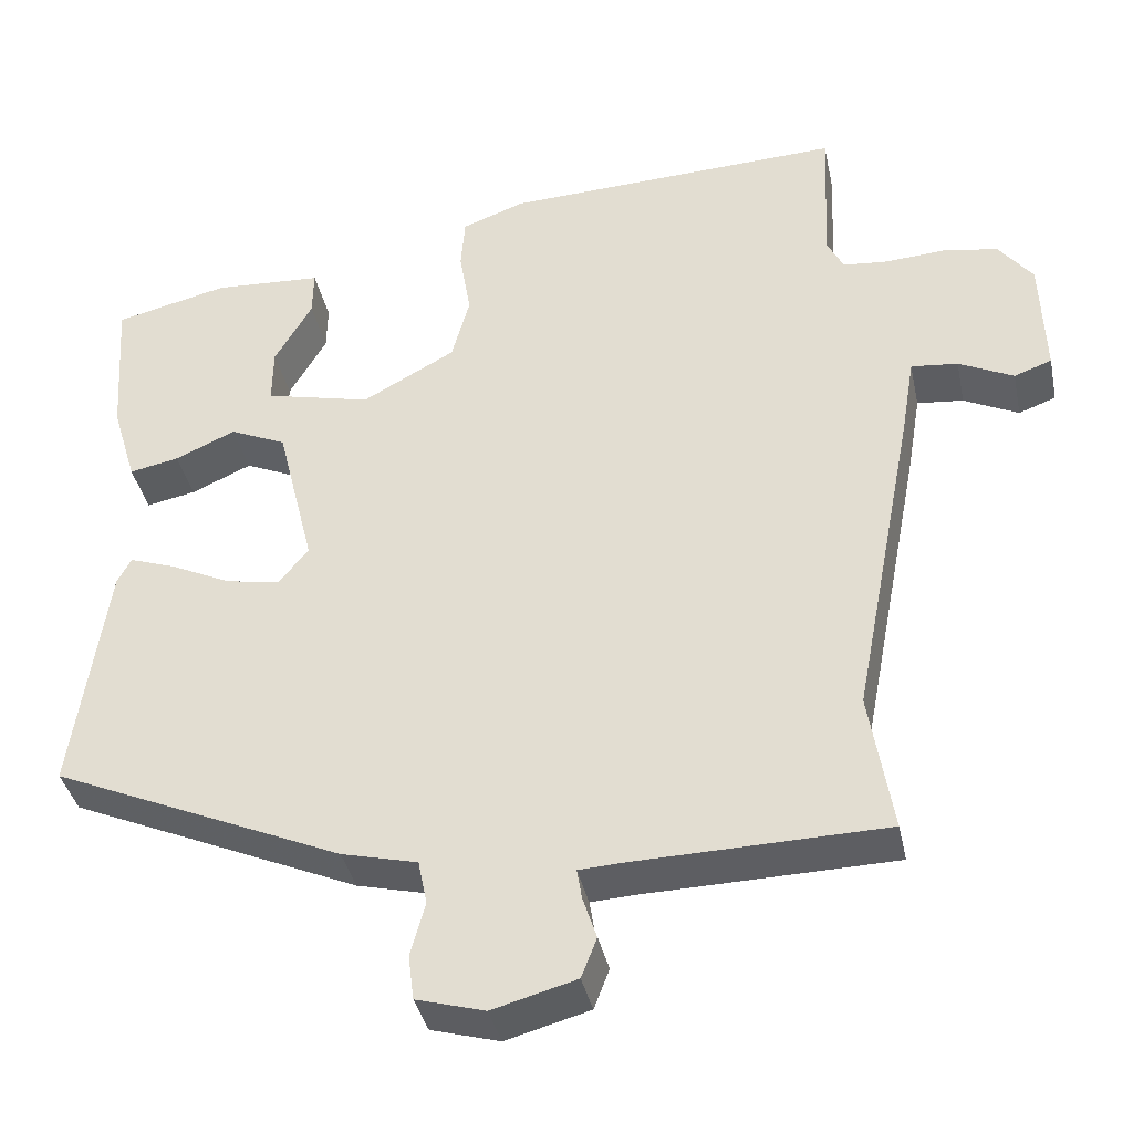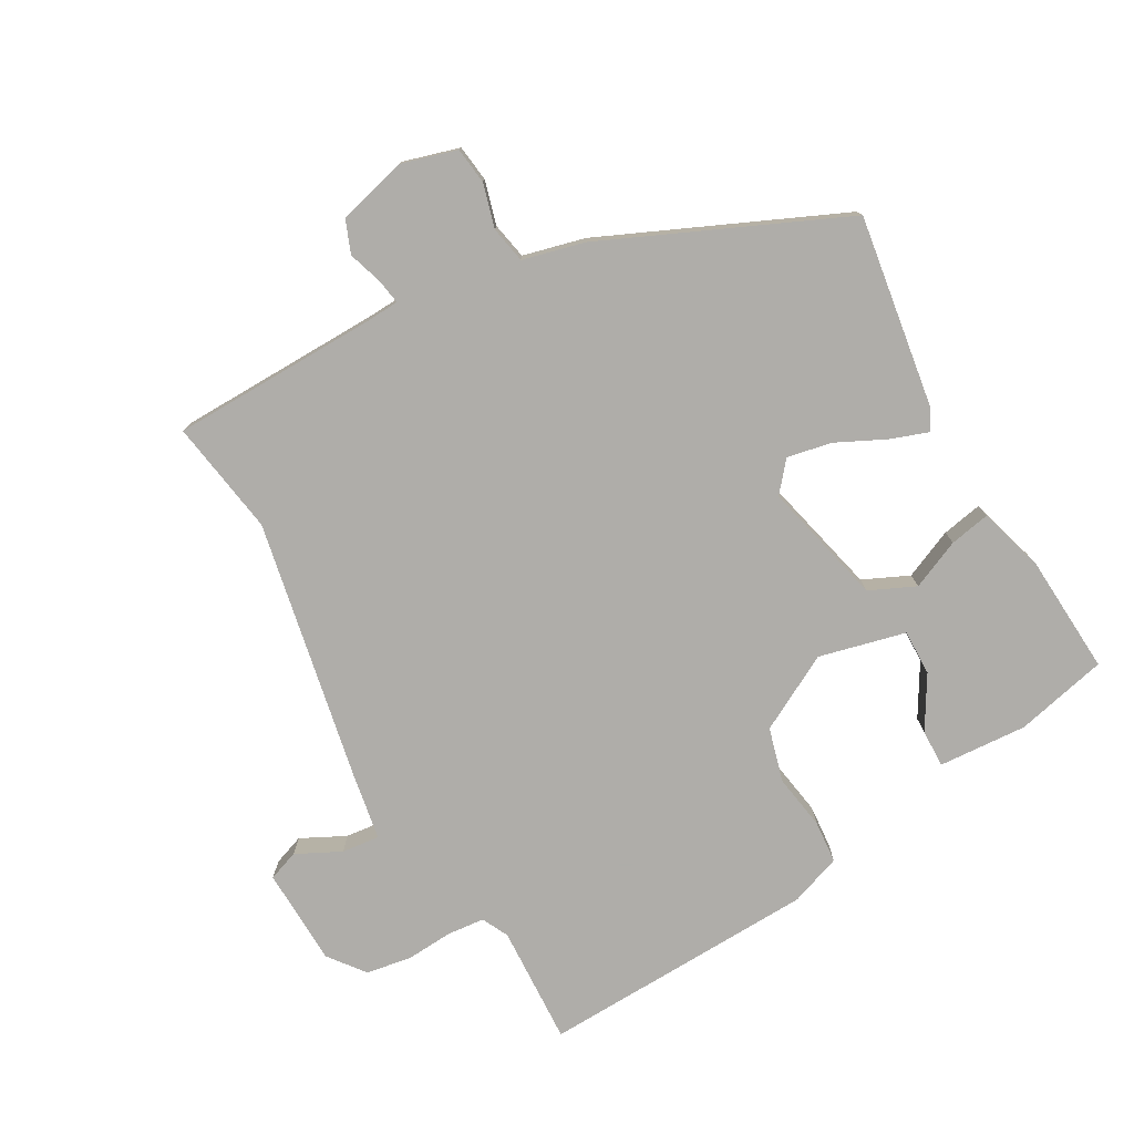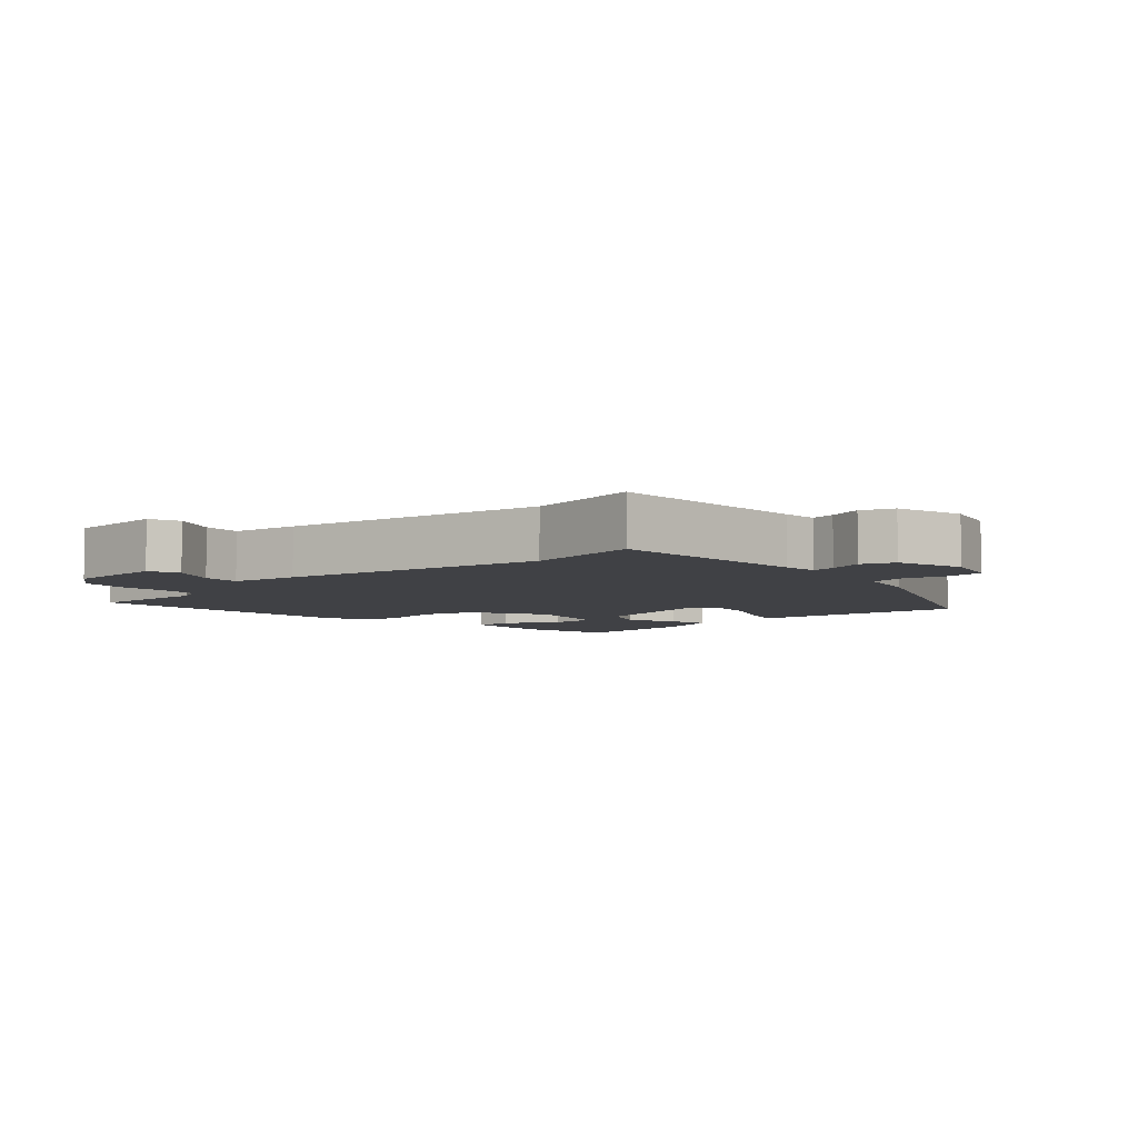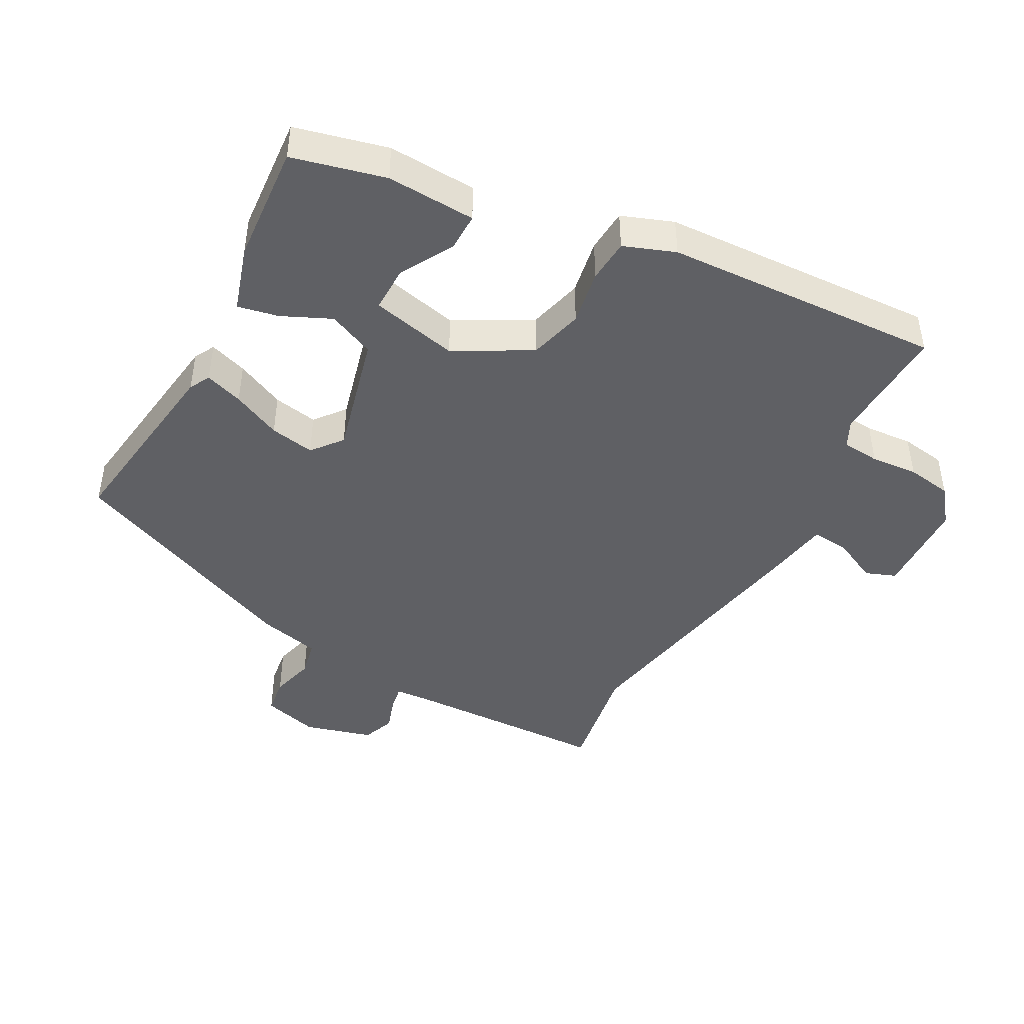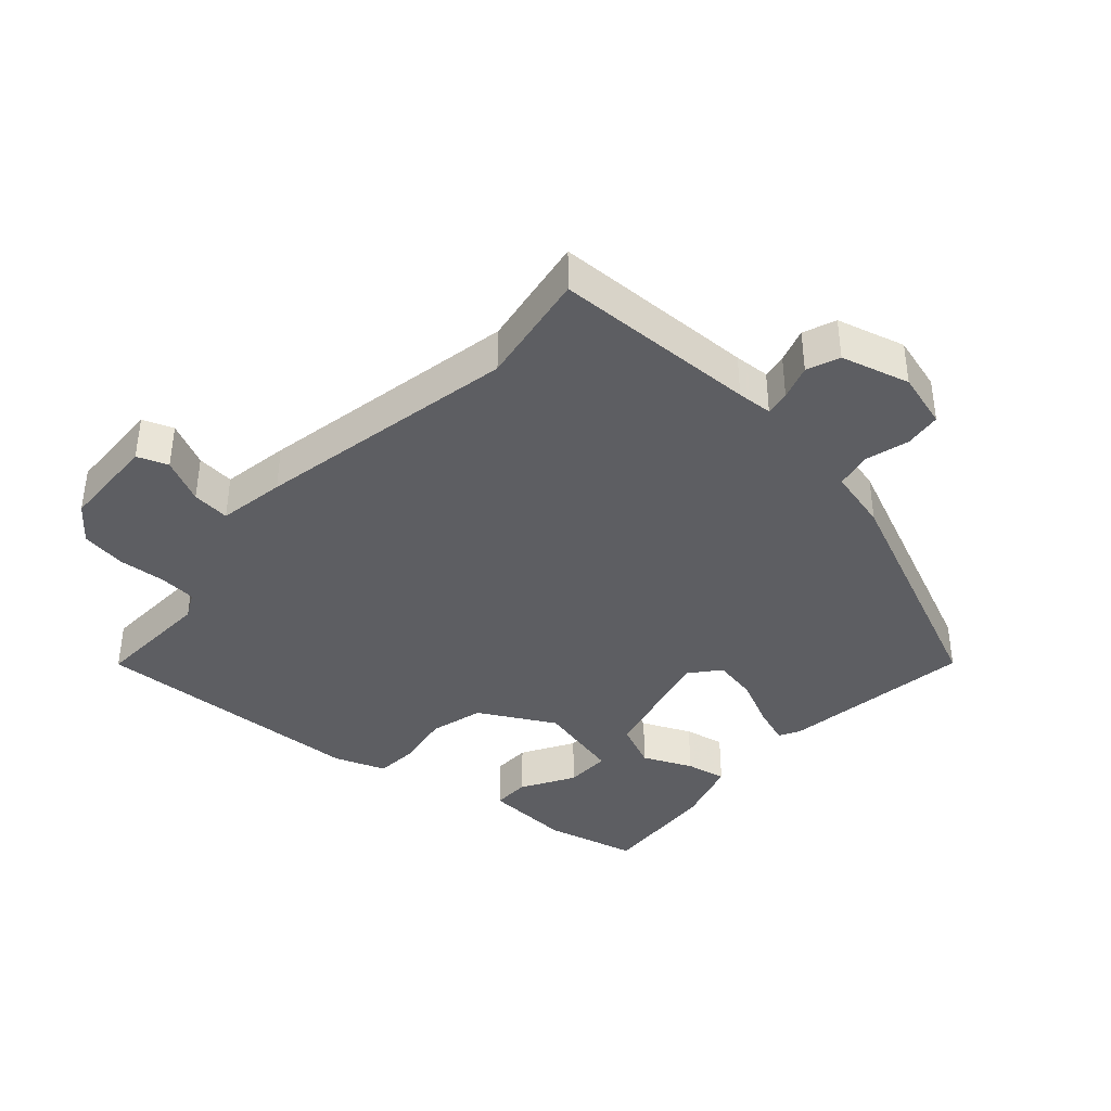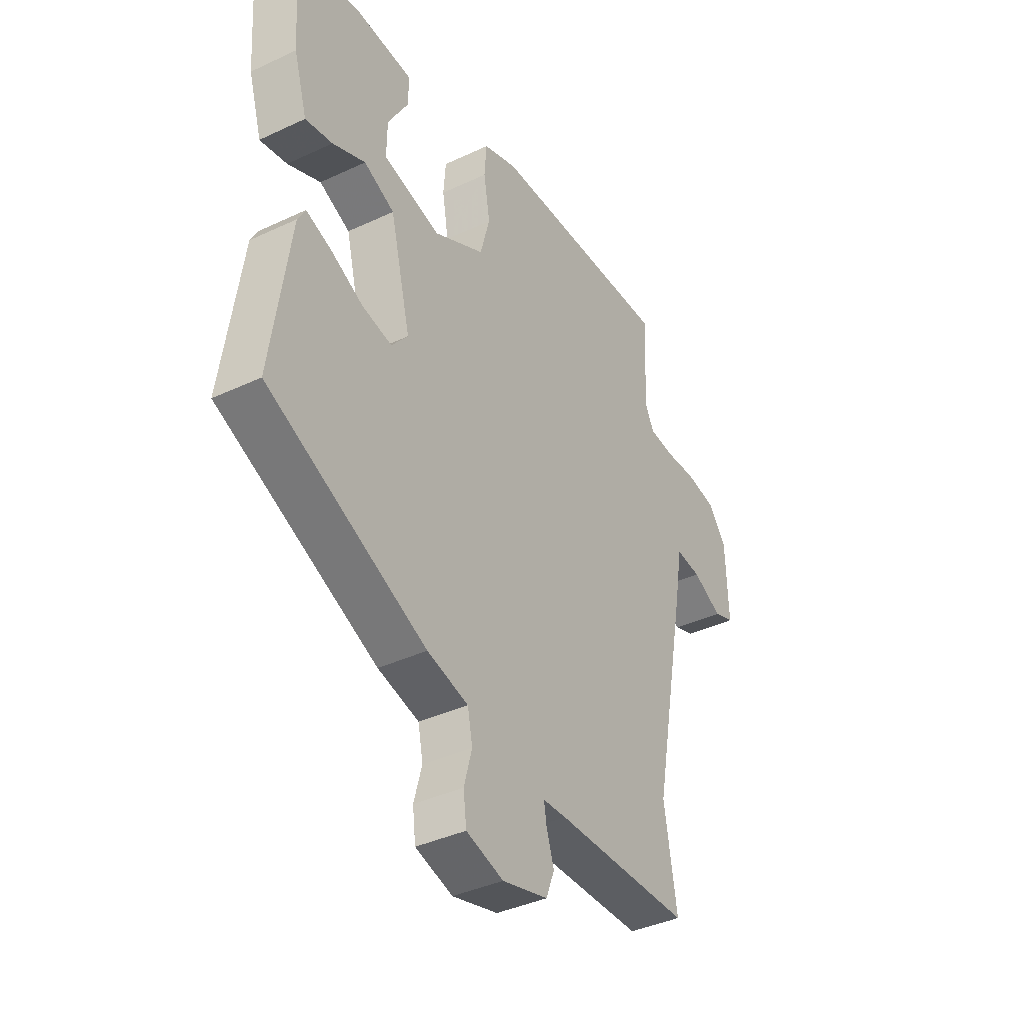
<metadata>
{"format":"obj","ext":"obj","renderer":"f3d","projection":"perspective","resolution":1024,"background":"white","views":[{"elev":-38.2,"azim":11.9,"up":"+Z"},{"elev":-77.2,"azim":-150.8,"up":"+Y"},{"elev":-5.8,"azim":133.1,"up":"+Y"},{"elev":-44.3,"azim":-27.9,"up":"+Y"},{"elev":-39.0,"azim":138.3,"up":"+Y"},{"elev":-38.9,"azim":-59.5,"up":"+Z"}]}
</metadata>
<code>
v -0.493 0.07 -0.309
v -0.451 0.07 -0.019
v -0.434 0.07 0.012
v -0.377 0.07 -0.008
v -0.304 0.07 -0.043
v -0.237 0.07 -0.056
v -0.2 0.07 -0.011
v -0.246 0.07 0.175
v -0.315 0.07 0.206
v -0.389 0.07 0.173
v -0.45 0.07 0.161
v -0.48 0.07 0.261
v -0.492 0.07 0.44
v -0.353 0.07 0.473
v -0.22 0.07 0.465
v -0.221 0.07 0.408
v -0.267 0.07 0.329
v -0.268 0.07 0.26
v -0.138 0.07 0.229
v -0.024 0.07 0.291
v -0.002 0.07 0.372
v -0.016 0.07 0.455
v -0.011 0.07 0.52
v 0.066 0.07 0.548
v 0.483 0.07 0.565
v 0.475 0.07 0.385
v 0.495 0.07 0.345
v 0.551 0.07 0.34
v 0.622 0.07 0.345
v 0.69 0.07 0.334
v 0.732 0.07 0.28
v 0.737 0.07 0.133
v 0.691 0.07 0.116
v 0.624 0.07 0.149
v 0.567 0.07 0.155
v 0.55 0.07 0.054
v 0.474 0.07 -0.34
v 0.502 0.07 -0.513
v 0.194 0.07 -0.52
v 0.141 0.07 -0.523
v 0.147 0.07 -0.56
v 0.164 0.07 -0.612
v 0.145 0.07 -0.661
v 0.042 0.07 -0.689
v -0.042 0.07 -0.665
v -0.049 0.07 -0.61
v -0.031 0.07 -0.544
v -0.042 0.07 -0.489
v -0.135 0.07 -0.466
v -0.493 0 -0.309
v -0.451 0 -0.019
v -0.434 0 0.012
v -0.377 0 -0.008
v -0.304 0 -0.043
v -0.237 0 -0.056
v -0.2 0 -0.011
v -0.246 0 0.175
v -0.315 0 0.206
v -0.389 0 0.173
v -0.45 0 0.161
v -0.48 0 0.261
v -0.492 0 0.44
v -0.353 0 0.473
v -0.22 0 0.465
v -0.221 0 0.408
v -0.267 0 0.329
v -0.268 0 0.26
v -0.138 0 0.229
v -0.024 0 0.291
v -0.002 0 0.372
v -0.016 0 0.455
v -0.011 0 0.52
v 0.066 0 0.548
v 0.483 0 0.565
v 0.475 0 0.385
v 0.495 0 0.345
v 0.551 0 0.34
v 0.622 0 0.345
v 0.69 0 0.334
v 0.732 0 0.28
v 0.737 0 0.133
v 0.691 0 0.116
v 0.624 0 0.149
v 0.567 0 0.155
v 0.55 0 0.054
v 0.474 0 -0.34
v 0.502 0 -0.513
v 0.194 0 -0.52
v 0.141 0 -0.523
v 0.147 0 -0.56
v 0.164 0 -0.612
v 0.145 0 -0.661
v 0.042 0 -0.689
v -0.042 0 -0.665
v -0.049 0 -0.61
v -0.031 0 -0.544
v -0.042 0 -0.489
v -0.135 0 -0.466
f 3 4 5
f 2 3 5
f 1 2 5
f 49 1 5
f 48 49 5
f 45 46 47
f 44 45 47
f 43 44 47
f 42 43 47
f 41 42 47
f 40 41 47 48
f 48 5 6
f 40 48 6
f 39 40 6
f 39 6 7
f 38 39 7
f 37 38 7
f 37 7 8
f 36 37 8
f 35 36 8
f 32 33 34
f 31 32 34
f 30 31 34
f 29 30 34
f 28 29 34
f 27 28 34 35
f 26 27 35 8
f 24 25 26
f 23 24 26
f 22 23 26
f 21 22 26
f 20 21 26
f 19 20 26
f 15 16 17
f 14 15 17
f 13 14 17
f 12 13 17
f 11 12 17
f 10 11 17
f 9 10 17 18
f 8 9 18 19
f 8 19 26
f 54 53 52
f 54 52 51
f 54 51 50
f 54 50 98
f 54 98 97
f 96 95 94
f 96 94 93
f 96 93 92
f 96 92 91
f 96 91 90
f 97 96 90 89
f 55 54 97
f 55 97 89
f 55 89 88
f 56 55 88
f 56 88 87
f 56 87 86
f 57 56 86
f 57 86 85
f 57 85 84
f 83 82 81
f 83 81 80
f 83 80 79
f 83 79 78
f 83 78 77
f 84 83 77 76
f 57 84 76 75
f 75 74 73
f 75 73 72
f 75 72 71
f 75 71 70
f 75 70 69
f 75 69 68
f 66 65 64
f 66 64 63
f 66 63 62
f 66 62 61
f 66 61 60
f 66 60 59
f 67 66 59 58
f 68 67 58 57
f 75 68 57
f 1 50 51 2
f 2 51 52 3
f 3 52 53 4
f 4 53 54 5
f 5 54 55 6
f 6 55 56 7
f 7 56 57 8
f 8 57 58 9
f 9 58 59 10
f 10 59 60 11
f 11 60 61 12
f 12 61 62 13
f 13 62 63 14
f 14 63 64 15
f 15 64 65 16
f 16 65 66 17
f 17 66 67 18
f 18 67 68 19
f 19 68 69 20
f 20 69 70 21
f 21 70 71 22
f 22 71 72 23
f 23 72 73 24
f 24 73 74 25
f 25 74 75 26
f 26 75 76 27
f 27 76 77 28
f 28 77 78 29
f 29 78 79 30
f 30 79 80 31
f 31 80 81 32
f 32 81 82 33
f 33 82 83 34
f 34 83 84 35
f 35 84 85 36
f 36 85 86 37
f 37 86 87 38
f 38 87 88 39
f 39 88 89 40
f 40 89 90 41
f 41 90 91 42
f 42 91 92 43
f 43 92 93 44
f 44 93 94 45
f 45 94 95 46
f 46 95 96 47
f 47 96 97 48
f 48 97 98 49
f 49 98 50 1

</code>
